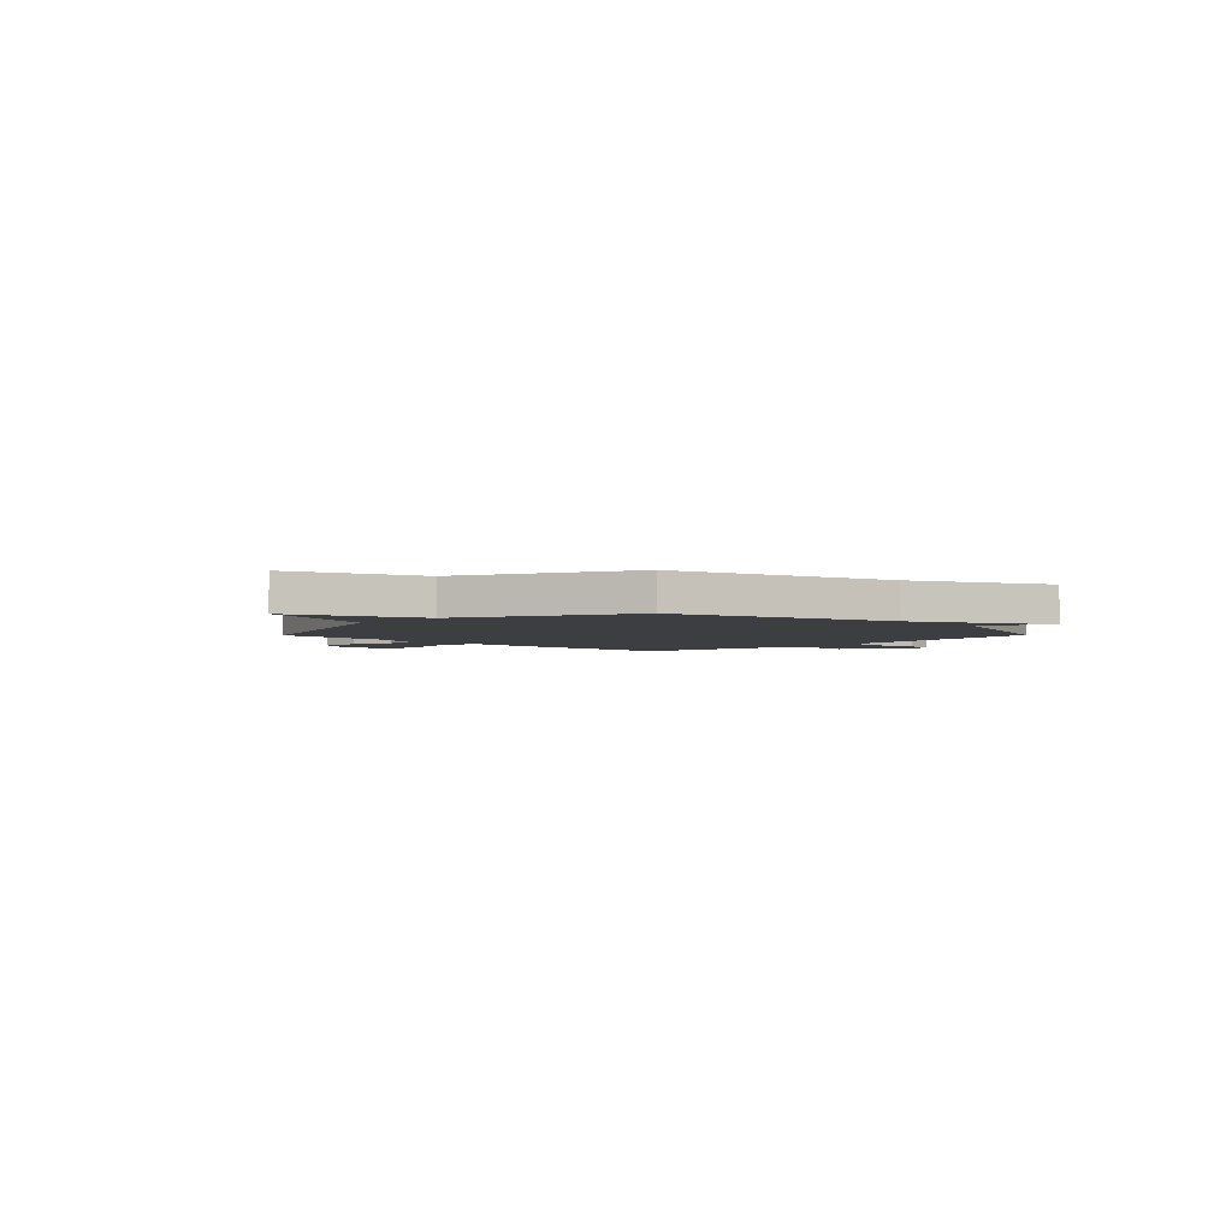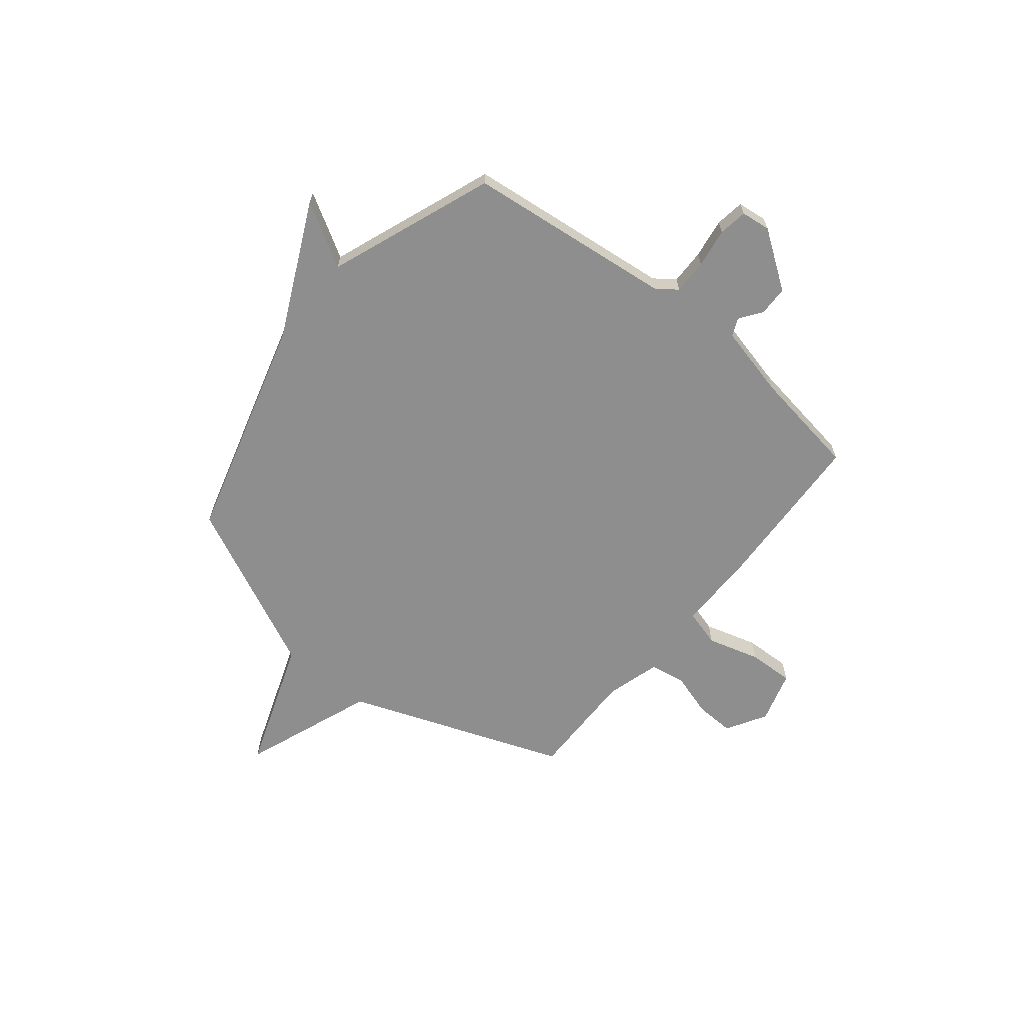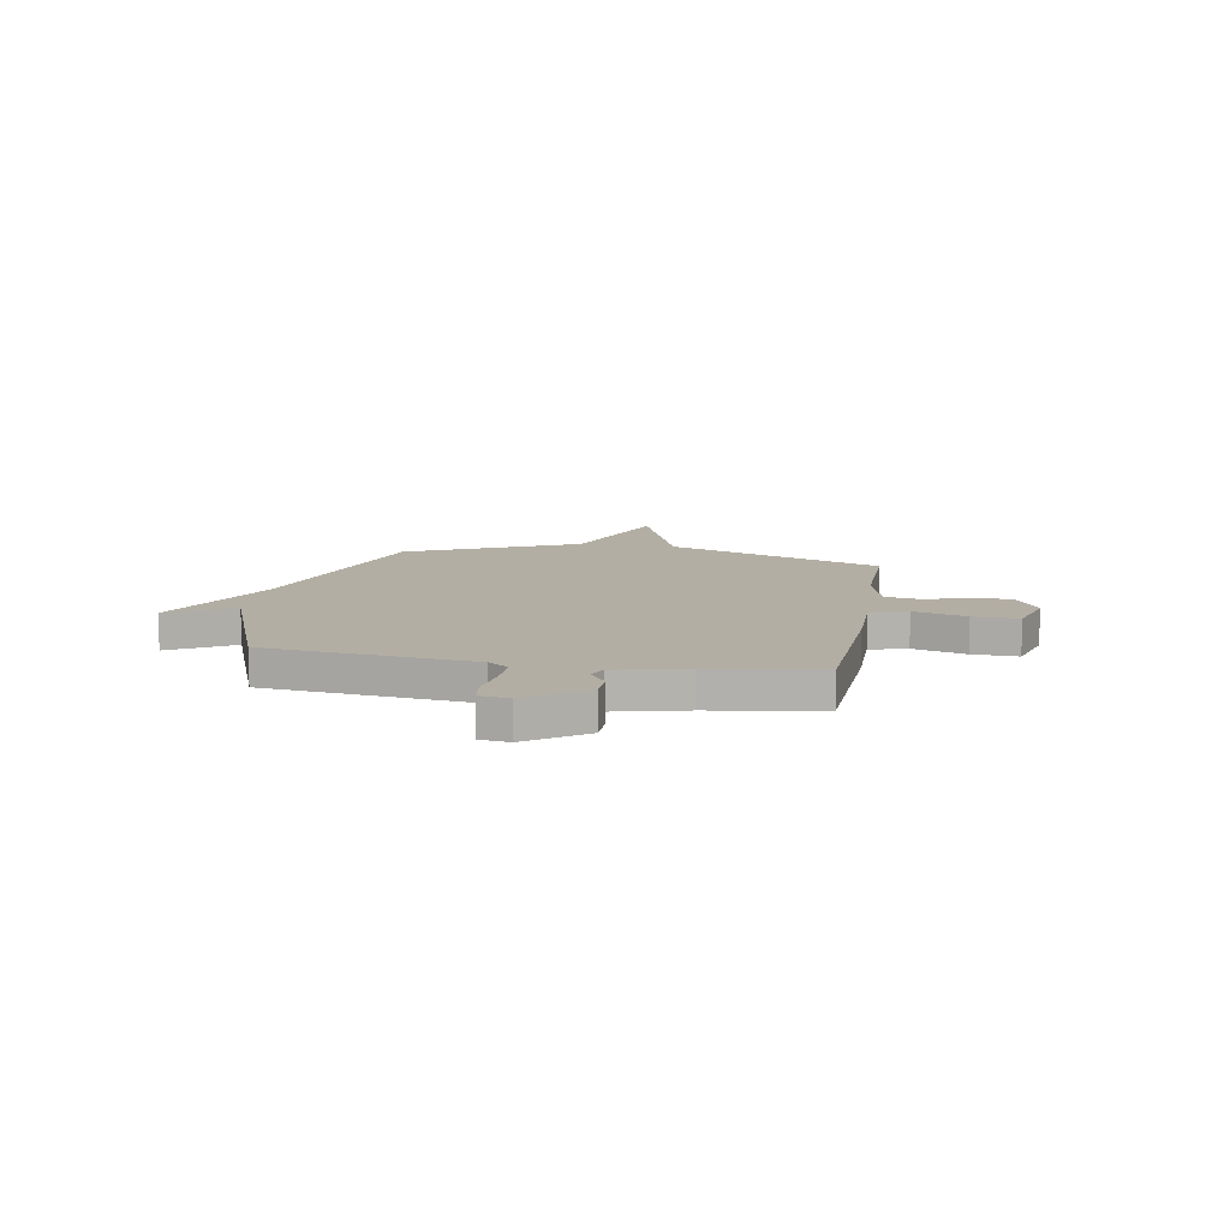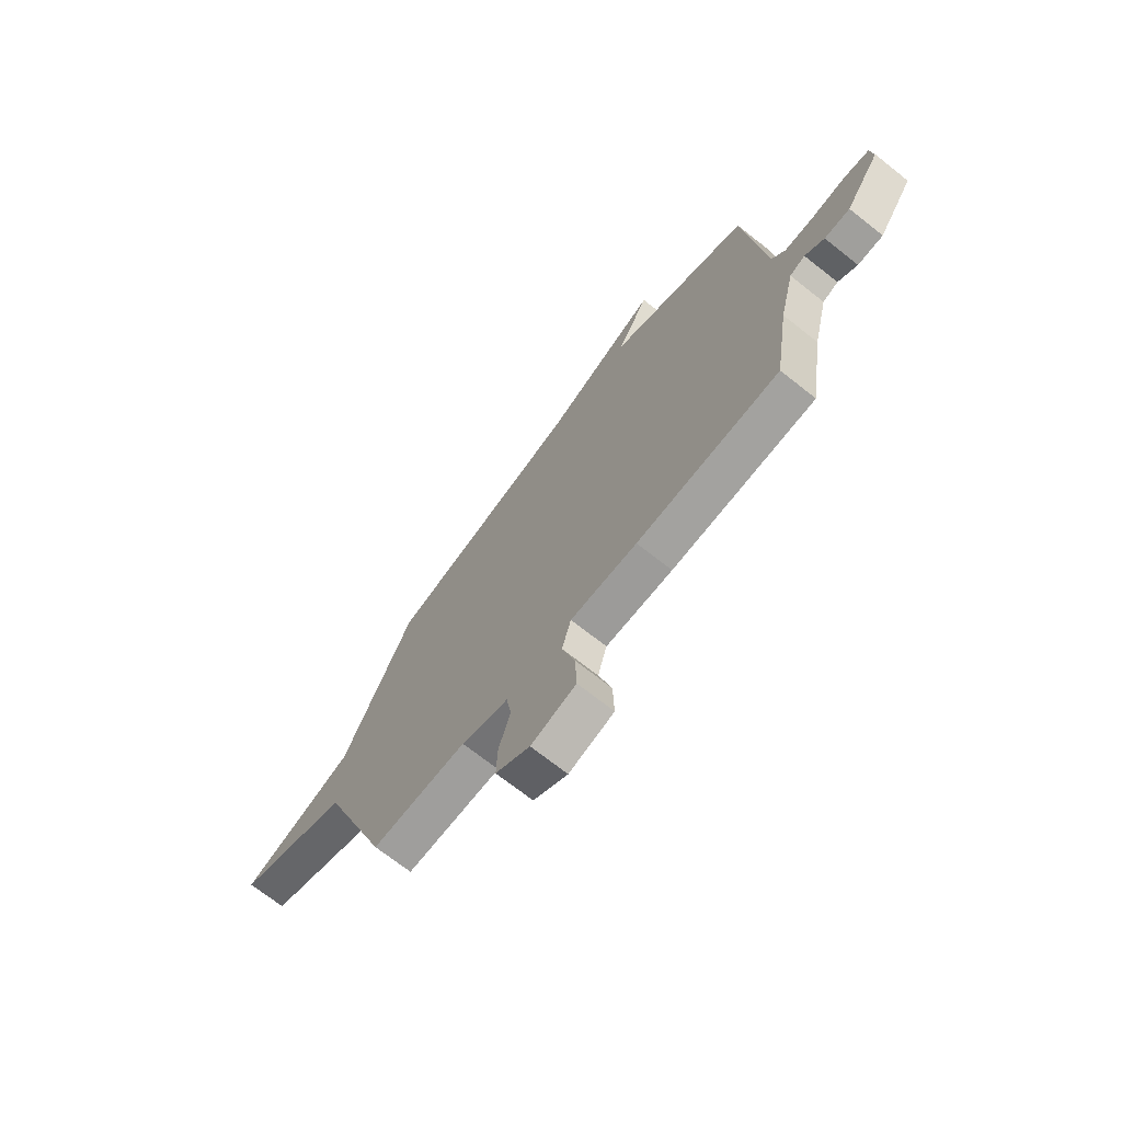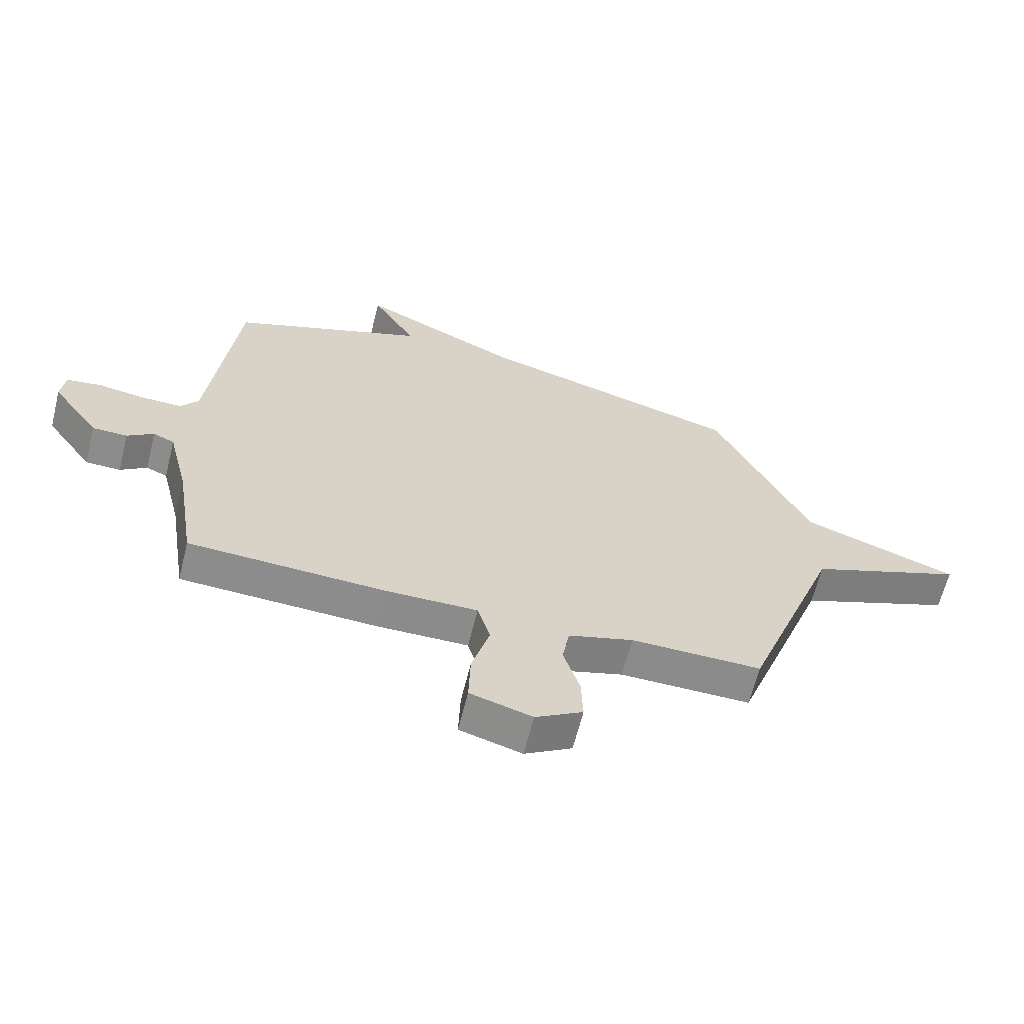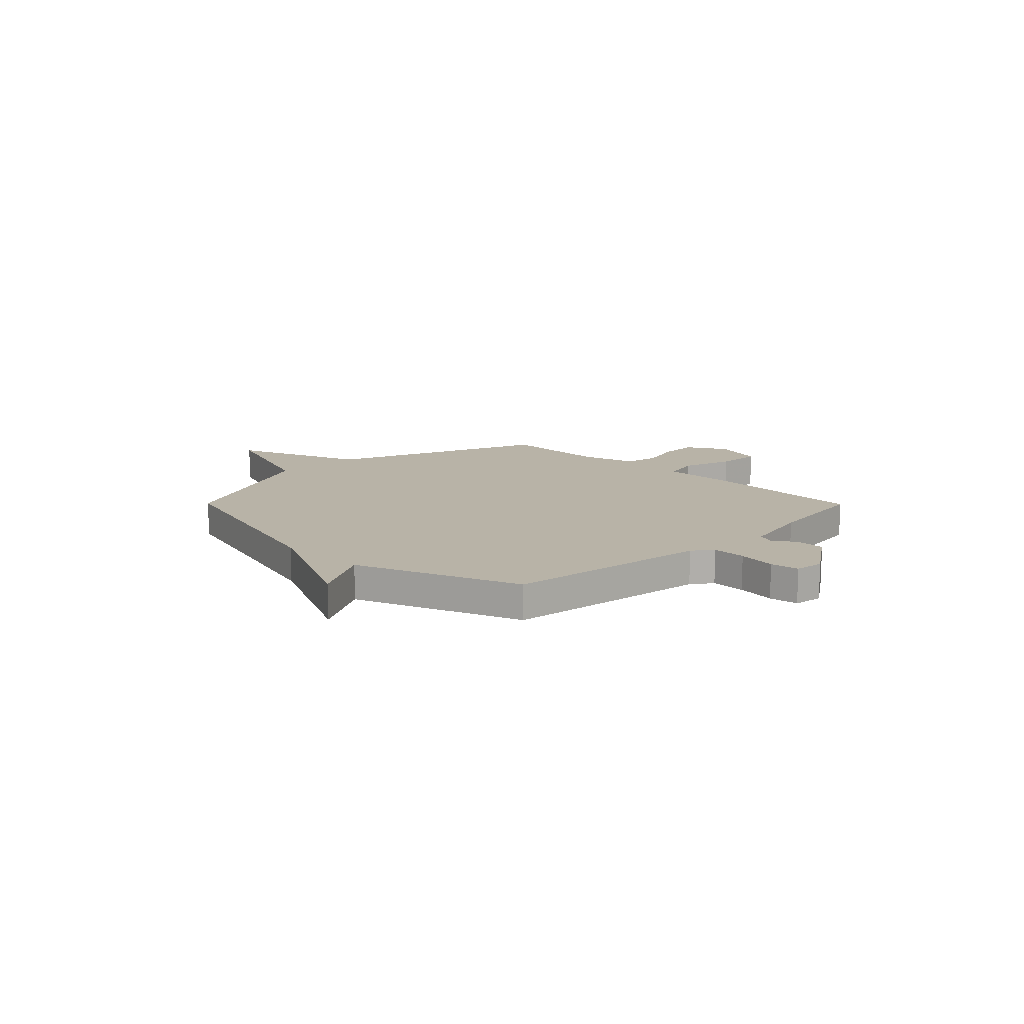
<metadata>
{"format":"obj","ext":"obj","renderer":"f3d","projection":"perspective","resolution":1024,"background":"white","views":[{"elev":-3.3,"azim":-44.5,"up":"+Y"},{"elev":-65.0,"azim":51.2,"up":"+Y"},{"elev":11.0,"azim":100.2,"up":"+Y"},{"elev":-70.4,"azim":51.6,"up":"+Z"},{"elev":-63.9,"azim":166.0,"up":"+Z"},{"elev":12.7,"azim":45.4,"up":"+Y"}]}
</metadata>
<code>
v 0.5 0.07 0.5
v 0.547 0.07 0.071
v 0.578 0.07 0.029
v 0.65 0.07 0.03
v 0.731 0.07 0.042
v 0.791 0.07 0.033
v 0.798 0.07 -0.028
v 0.715 0.07 -0.145
v 0.654 0.07 -0.146
v 0.608 0.07 -0.113
v 0.571 0.07 -0.129
v 0.535 0.07 -0.276
v 0.5 0.07 -0.5
v 0.159 0.07 -0.515
v -0.001 0.07 -0.513
v -0.023 0.07 -0.59
v 0.008 0.07 -0.699
v 0.011 0.07 -0.793
v -0.097 0.07 -0.824
v -0.179 0.07 -0.775
v -0.176 0.07 -0.694
v -0.148 0.07 -0.604
v -0.16 0.07 -0.531
v -0.273 0.07 -0.498
v -0.5 0.07 -0.5
v -0.666 0.07 -0.051
v -0.937 0.07 0.052
v -0.666 0.07 0.149
v -0.5 0.07 0.5
v -0.04 0.07 0.63
v 0.237 0.07 0.761
v 0.16 0.07 0.63
v 0.5 0 0.5
v 0.547 0 0.071
v 0.578 0 0.029
v 0.65 0 0.03
v 0.731 0 0.042
v 0.791 0 0.033
v 0.798 0 -0.028
v 0.715 0 -0.145
v 0.654 0 -0.146
v 0.608 0 -0.113
v 0.571 0 -0.129
v 0.535 0 -0.276
v 0.5 0 -0.5
v 0.159 0 -0.515
v -0.001 0 -0.513
v -0.023 0 -0.59
v 0.008 0 -0.699
v 0.011 0 -0.793
v -0.097 0 -0.824
v -0.179 0 -0.775
v -0.176 0 -0.694
v -0.148 0 -0.604
v -0.16 0 -0.531
v -0.273 0 -0.498
v -0.5 0 -0.5
v -0.666 0 -0.051
v -0.937 0 0.052
v -0.666 0 0.149
v -0.5 0 0.5
v -0.04 0 0.63
v 0.237 0 0.761
v 0.16 0 0.63
f 30 31 32
f 32 1 2
f 30 32 2
f 29 30 2
f 28 29 2
f 28 2 3
f 27 28 3
f 26 27 3
f 26 3 4
f 25 26 4
f 24 25 4
f 4 5 6
f 24 4 6
f 23 24 6
f 22 23 6
f 20 21 22
f 19 20 22
f 18 19 22
f 17 18 22
f 16 17 22
f 15 16 22
f 15 22 6
f 12 13 14 15
f 11 12 15
f 11 15 6
f 10 11 6 7
f 7 8 9 10
f 64 63 62
f 34 33 64
f 34 64 62
f 34 62 61
f 34 61 60
f 35 34 60
f 35 60 59
f 35 59 58
f 36 35 58
f 36 58 57
f 36 57 56
f 38 37 36
f 38 36 56
f 38 56 55
f 38 55 54
f 54 53 52
f 54 52 51
f 54 51 50
f 54 50 49
f 54 49 48
f 54 48 47
f 38 54 47
f 47 46 45 44
f 47 44 43
f 38 47 43
f 39 38 43 42
f 42 41 40 39
f 1 33 34 2
f 2 34 35 3
f 3 35 36 4
f 4 36 37 5
f 5 37 38 6
f 6 38 39 7
f 7 39 40 8
f 8 40 41 9
f 9 41 42 10
f 10 42 43 11
f 11 43 44 12
f 12 44 45 13
f 13 45 46 14
f 14 46 47 15
f 15 47 48 16
f 16 48 49 17
f 17 49 50 18
f 18 50 51 19
f 19 51 52 20
f 20 52 53 21
f 21 53 54 22
f 22 54 55 23
f 23 55 56 24
f 24 56 57 25
f 25 57 58 26
f 26 58 59 27
f 27 59 60 28
f 28 60 61 29
f 29 61 62 30
f 30 62 63 31
f 31 63 64 32
f 32 64 33 1

</code>
